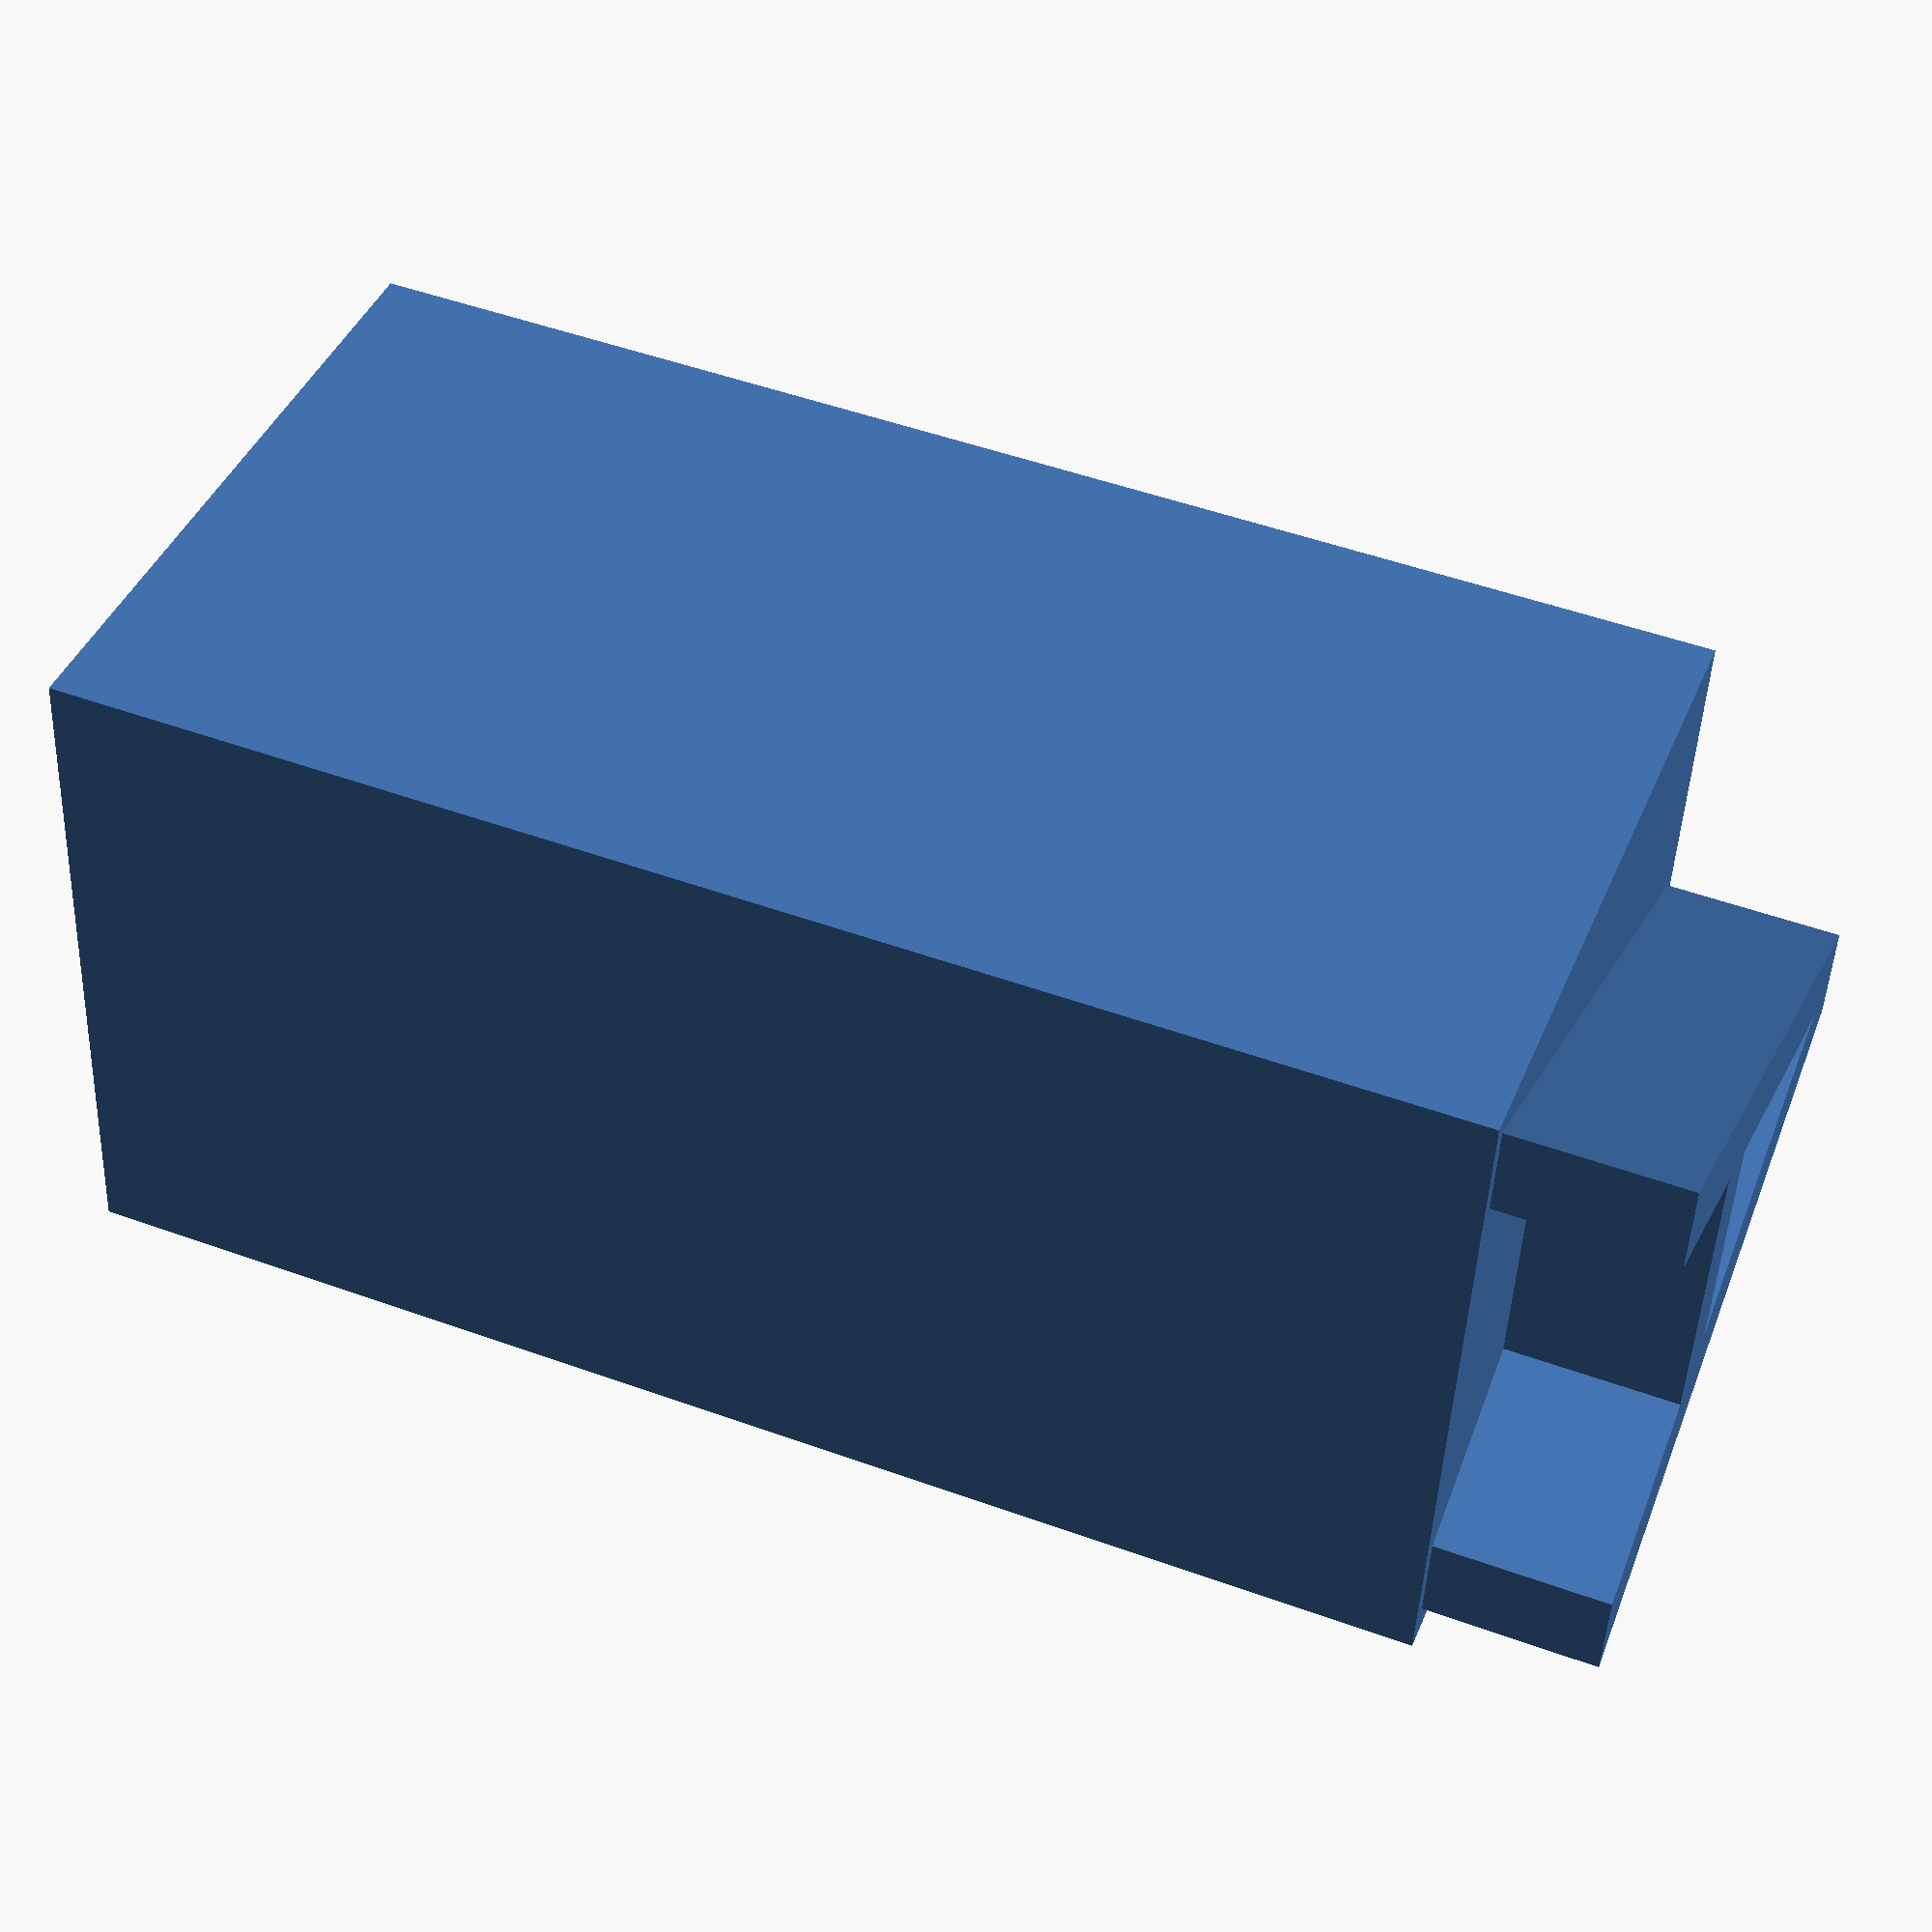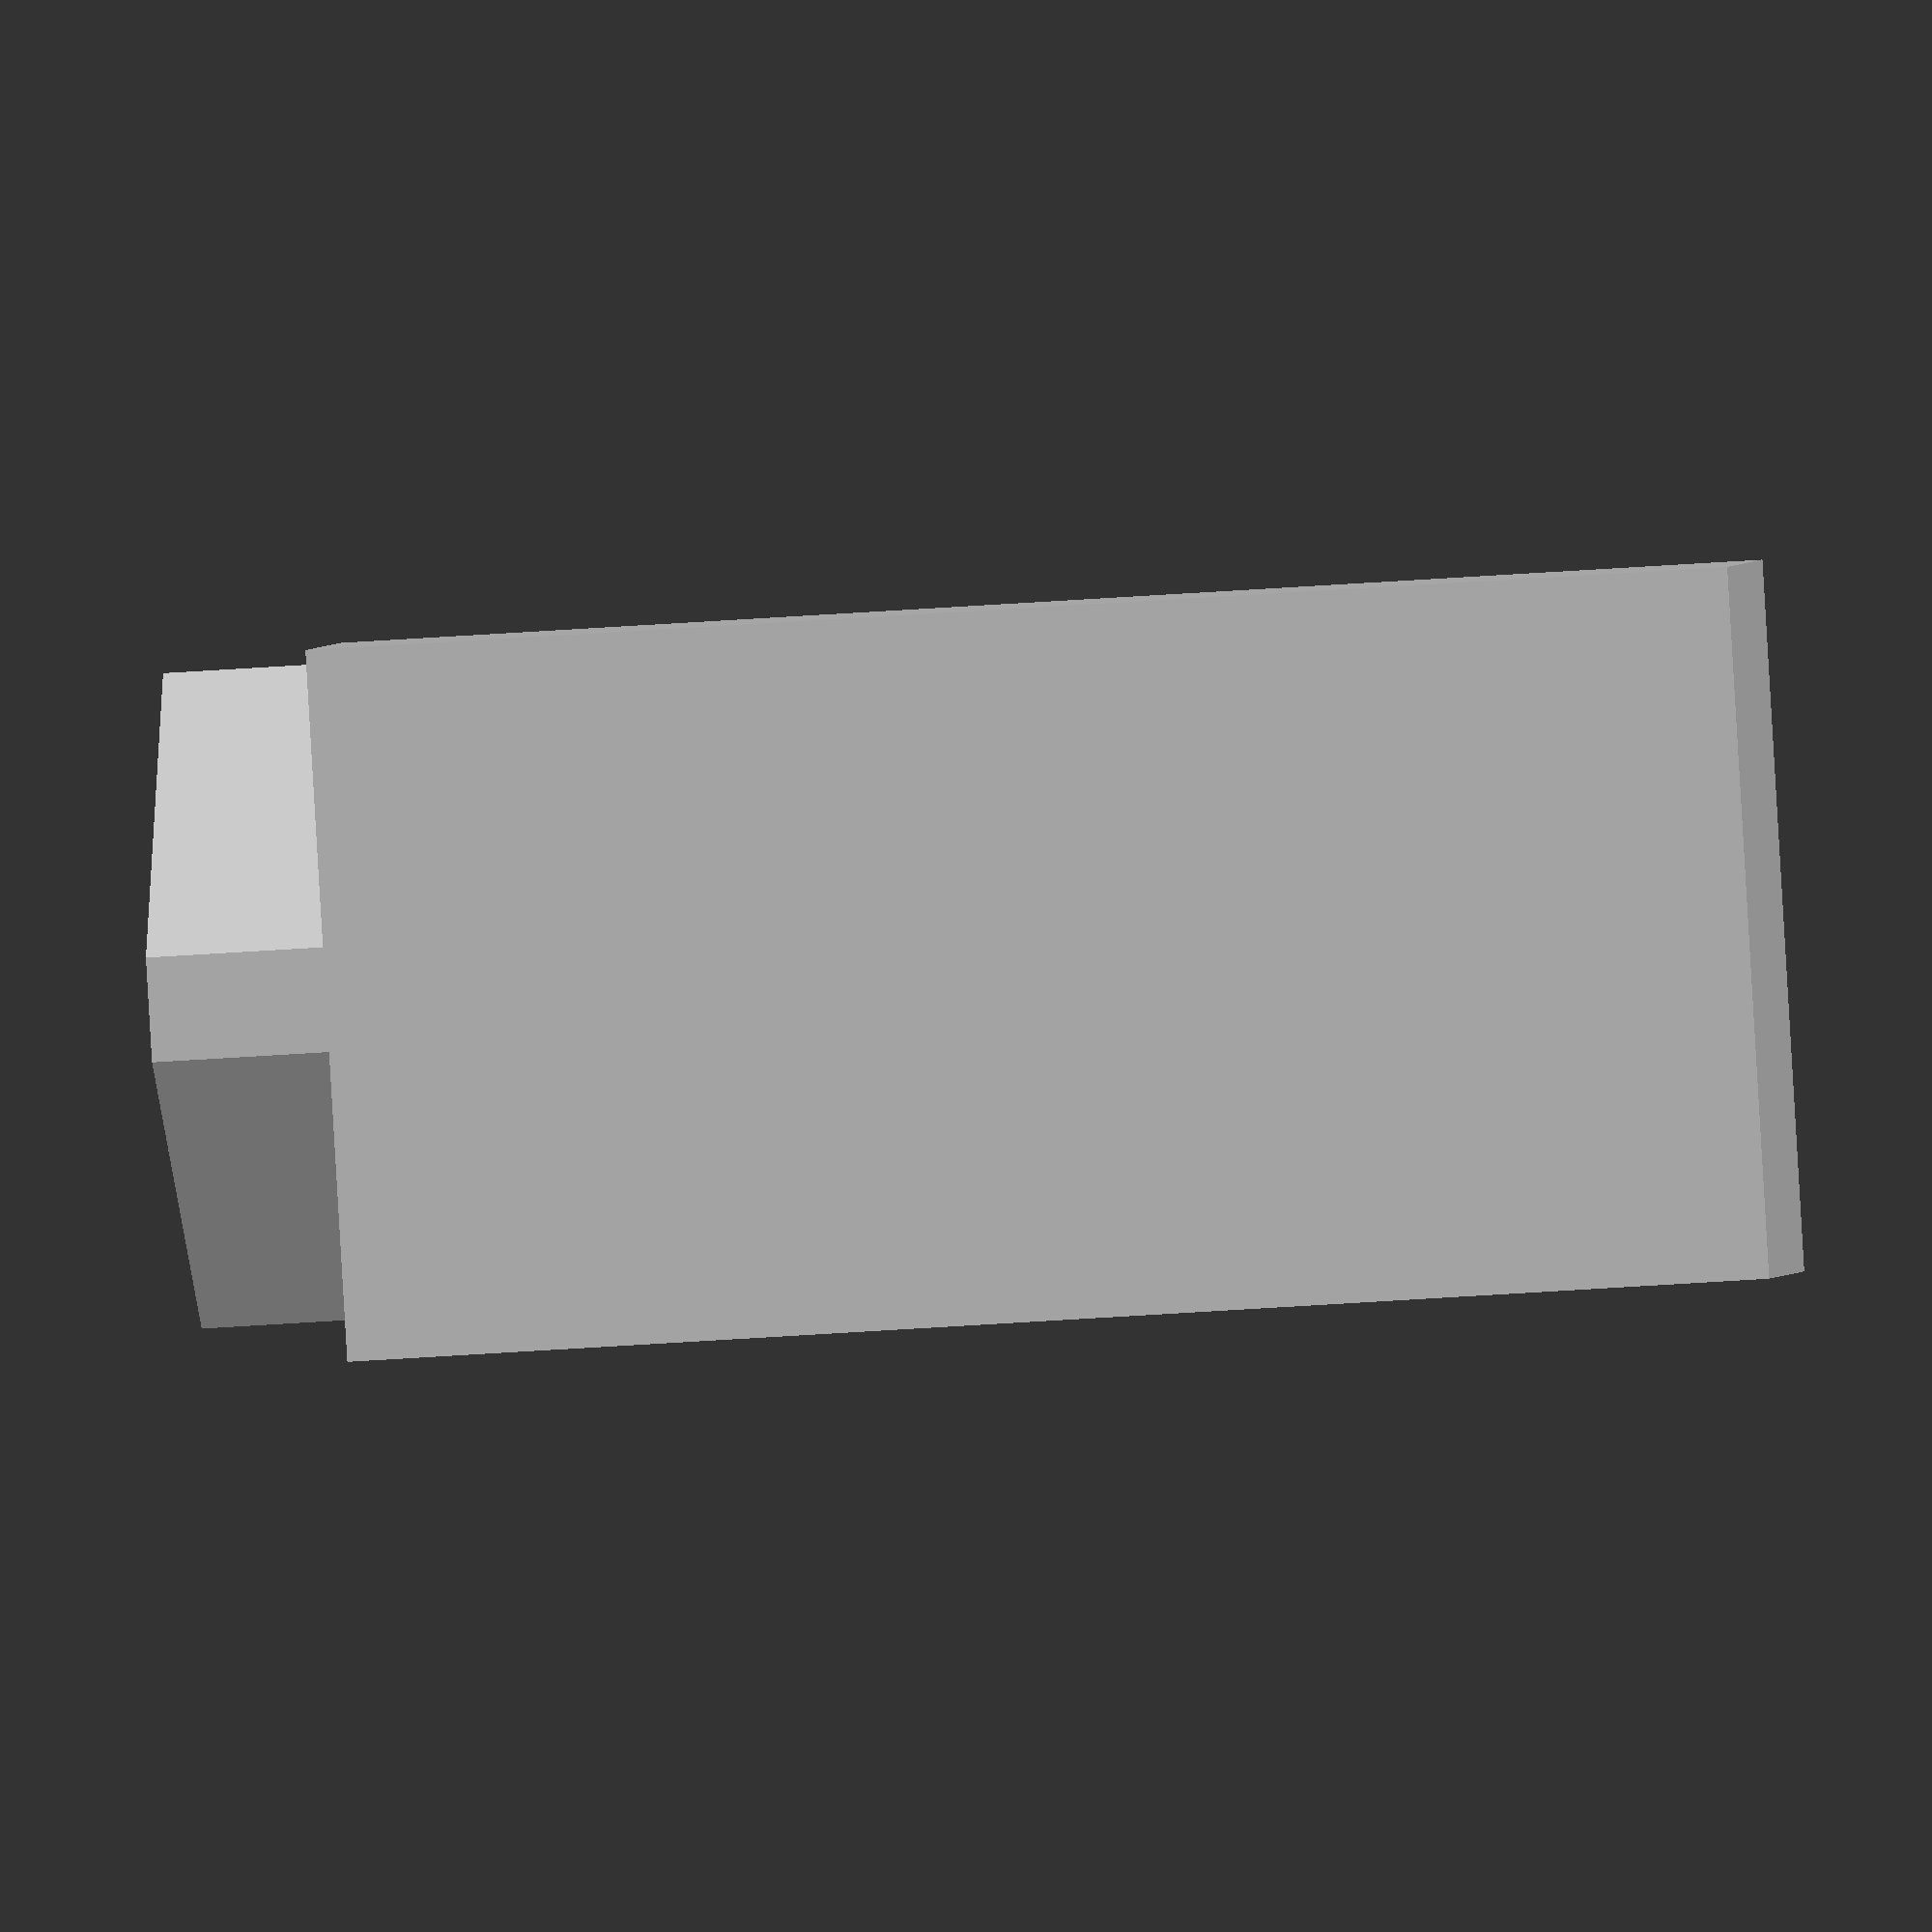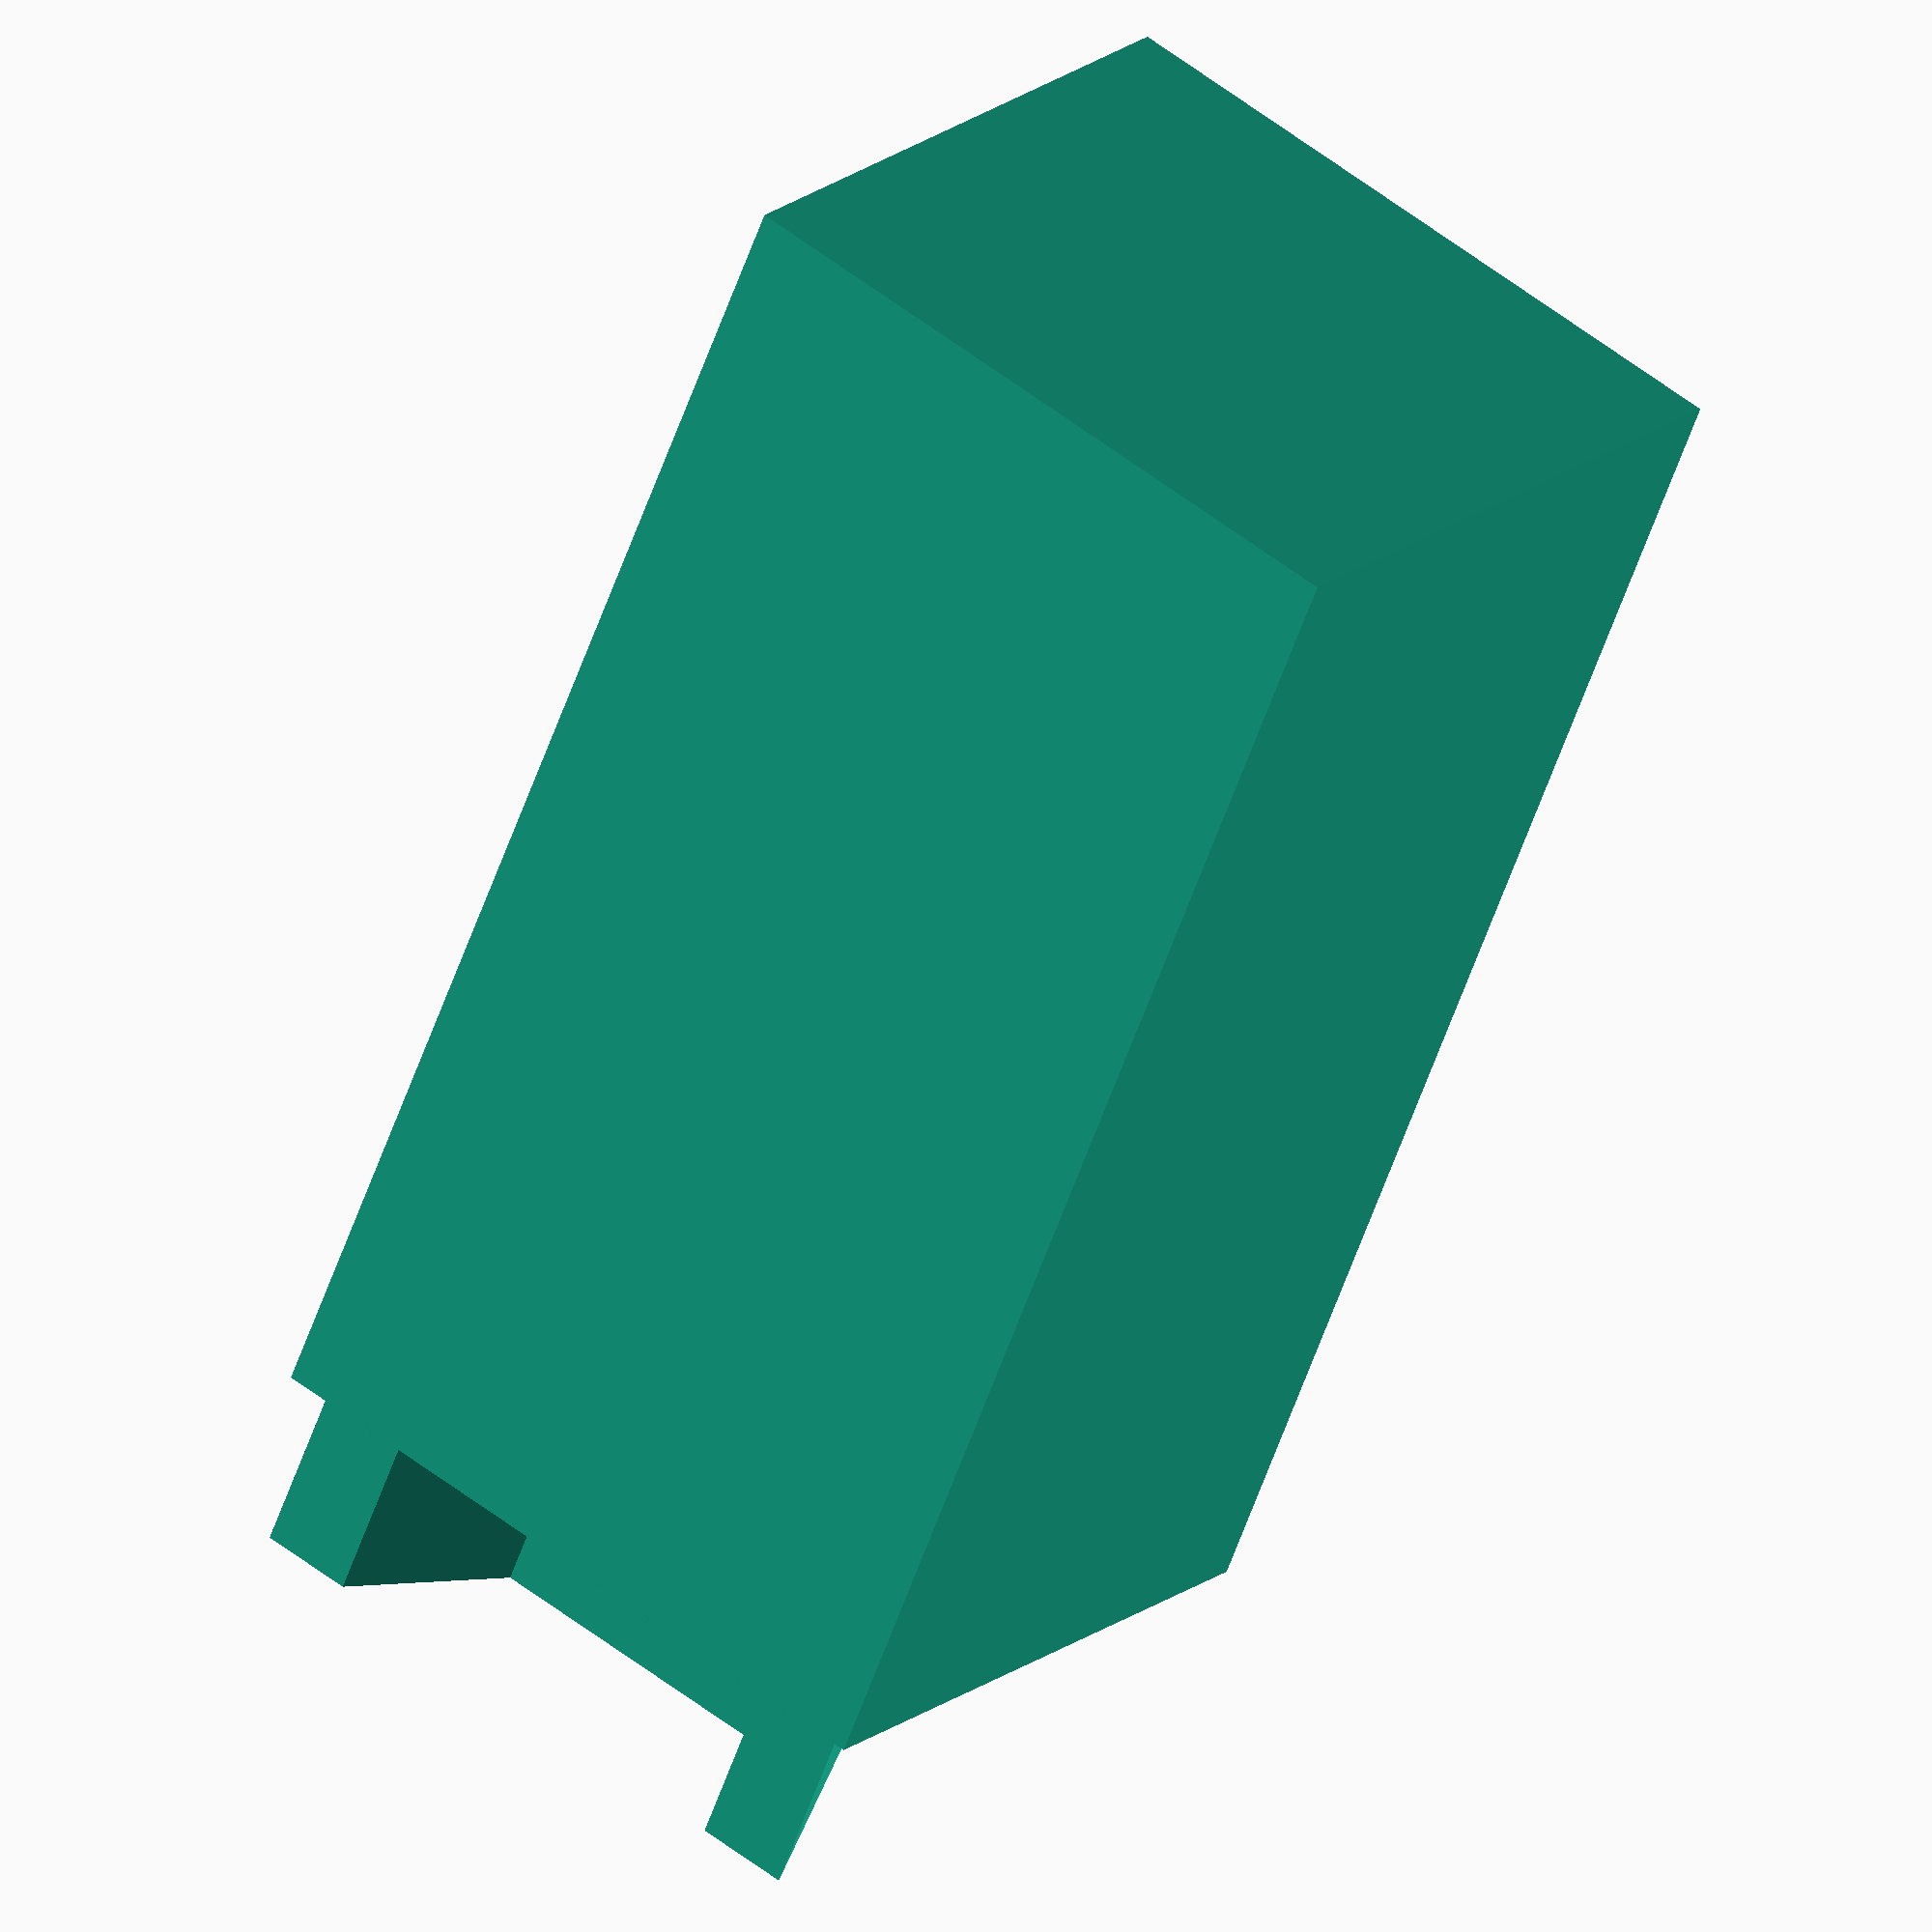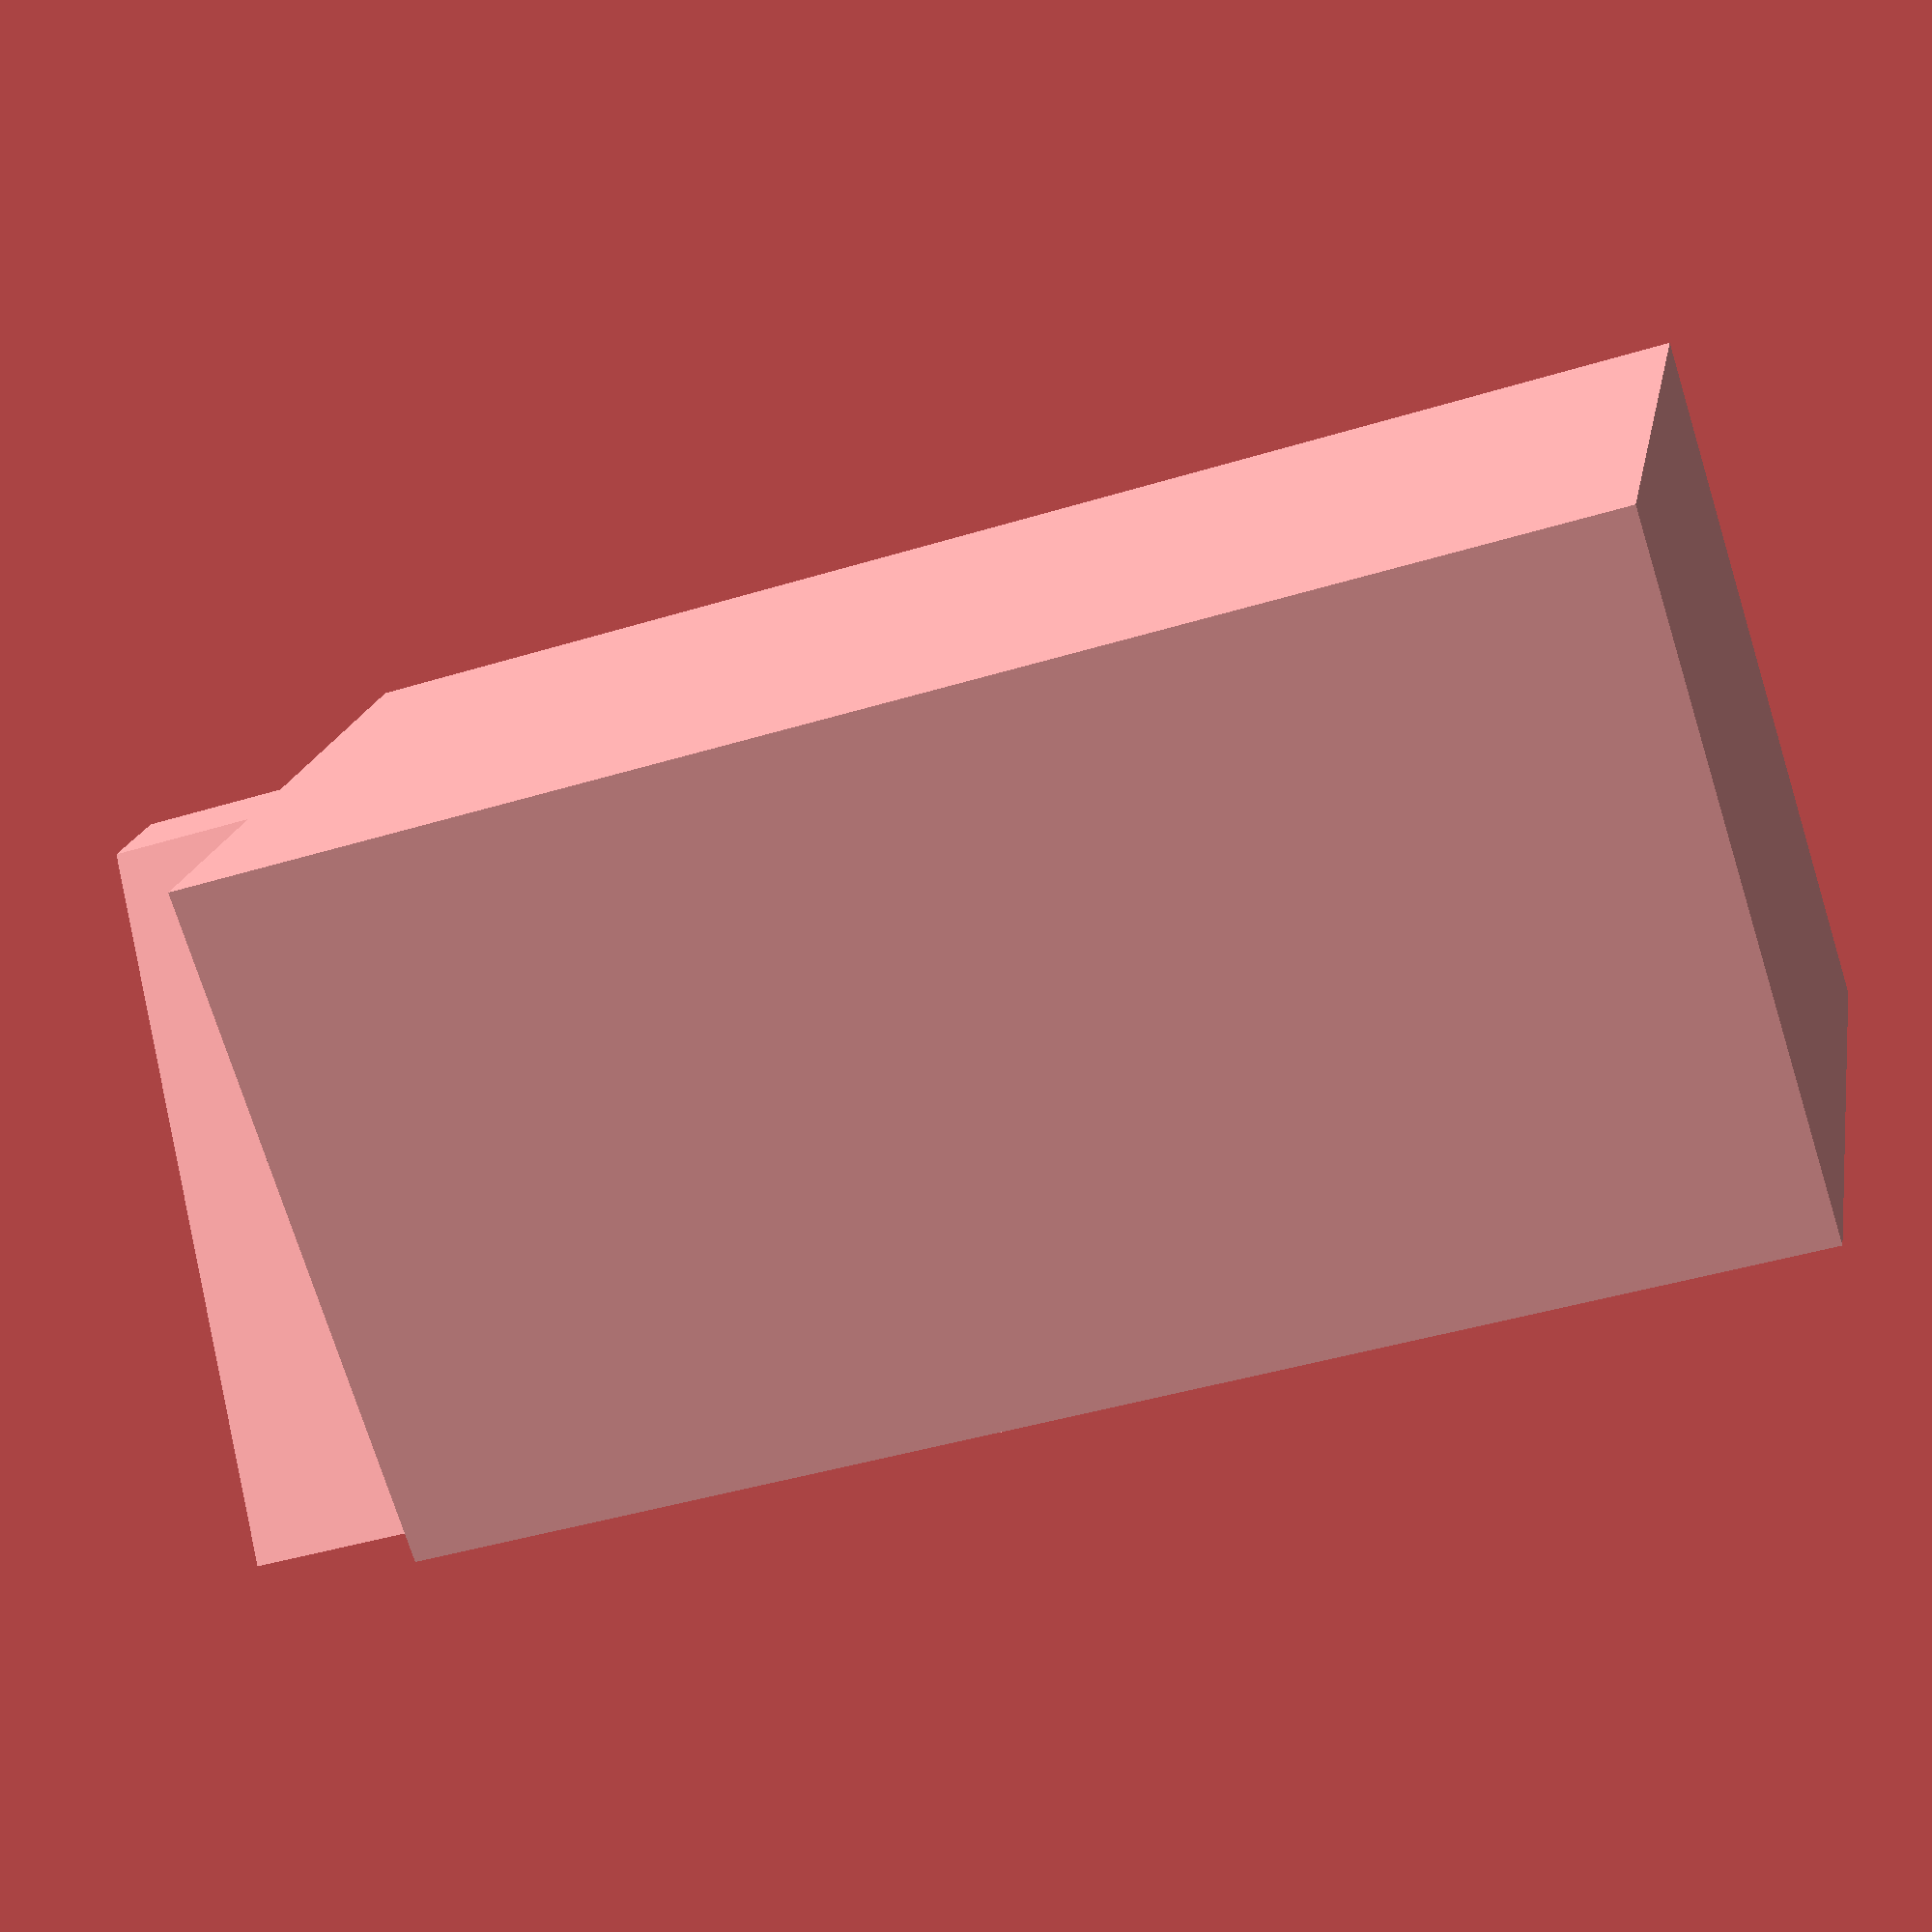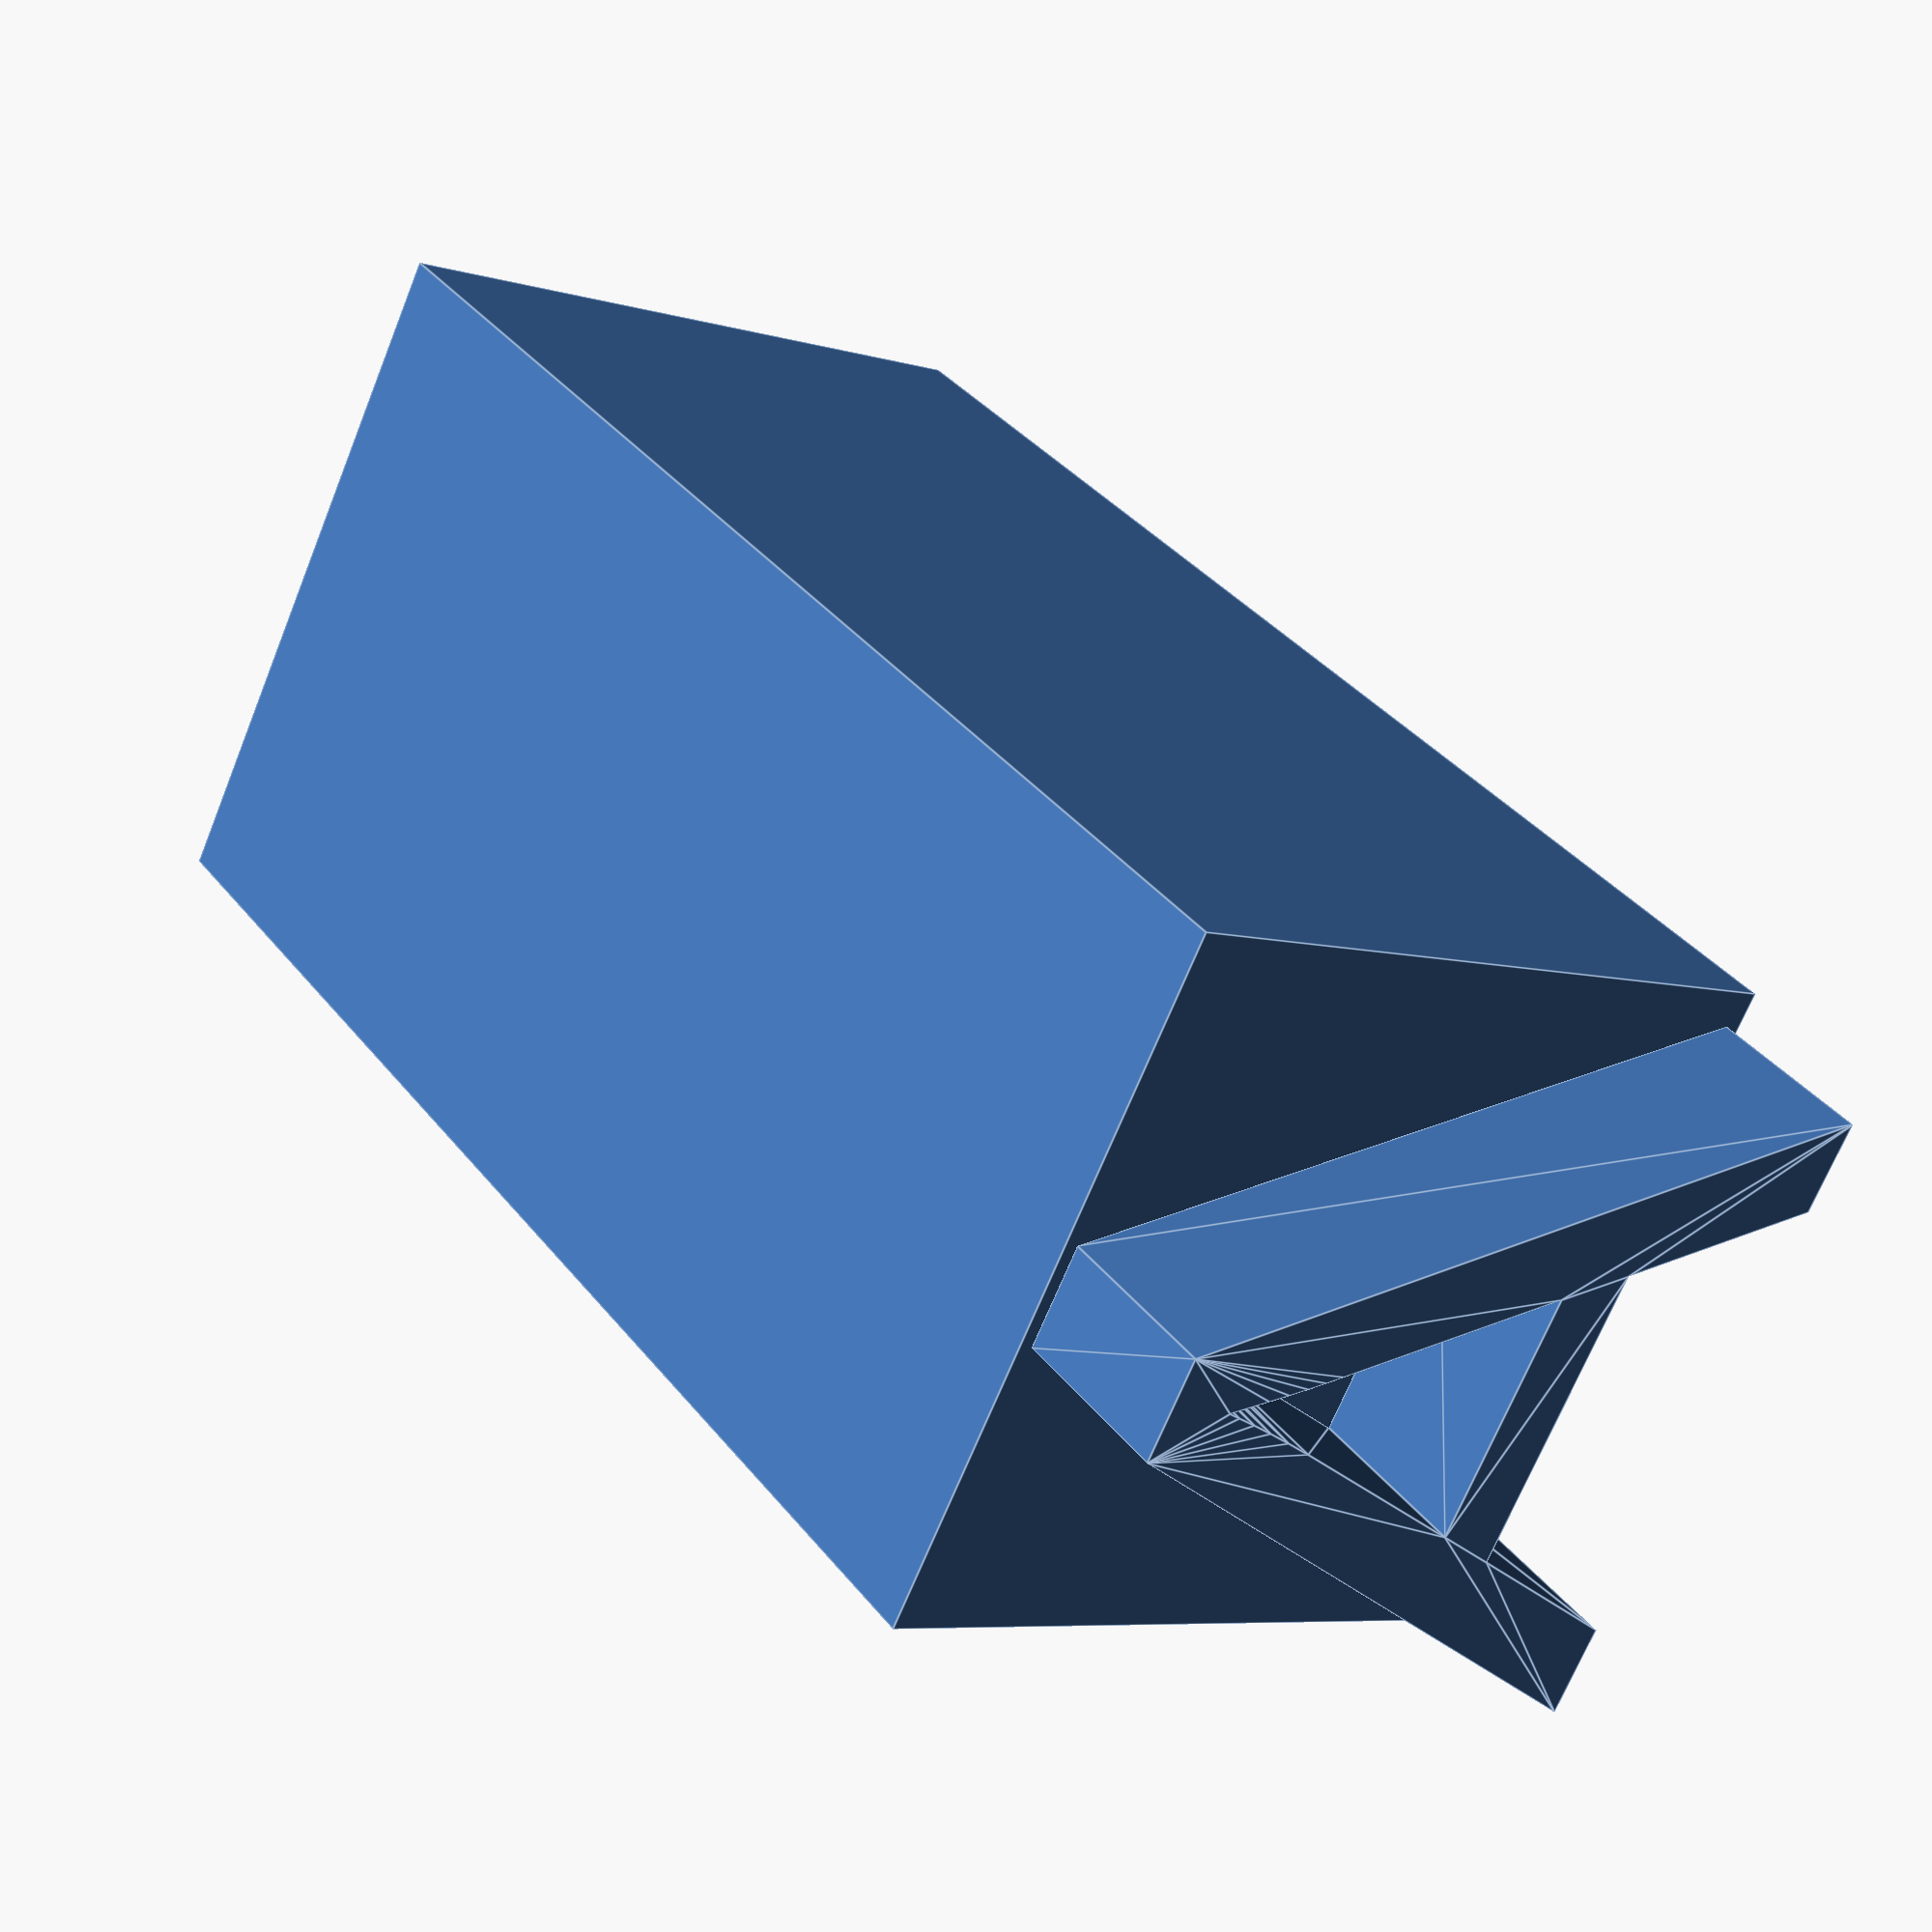
<openscad>

cube([20, 20, 40]);
translate([0.5, 0.5, 40]){
    linear_extrude(5){
        text("A", size=20);
    }
}

</openscad>
<views>
elev=310.3 azim=96.6 roll=291.8 proj=p view=wireframe
elev=229.5 azim=320.0 roll=85.6 proj=o view=solid
elev=59.8 azim=325.3 roll=160.6 proj=o view=solid
elev=222.2 azim=239.4 roll=69.7 proj=p view=solid
elev=324.1 azim=296.4 roll=327.3 proj=p view=edges
</views>
